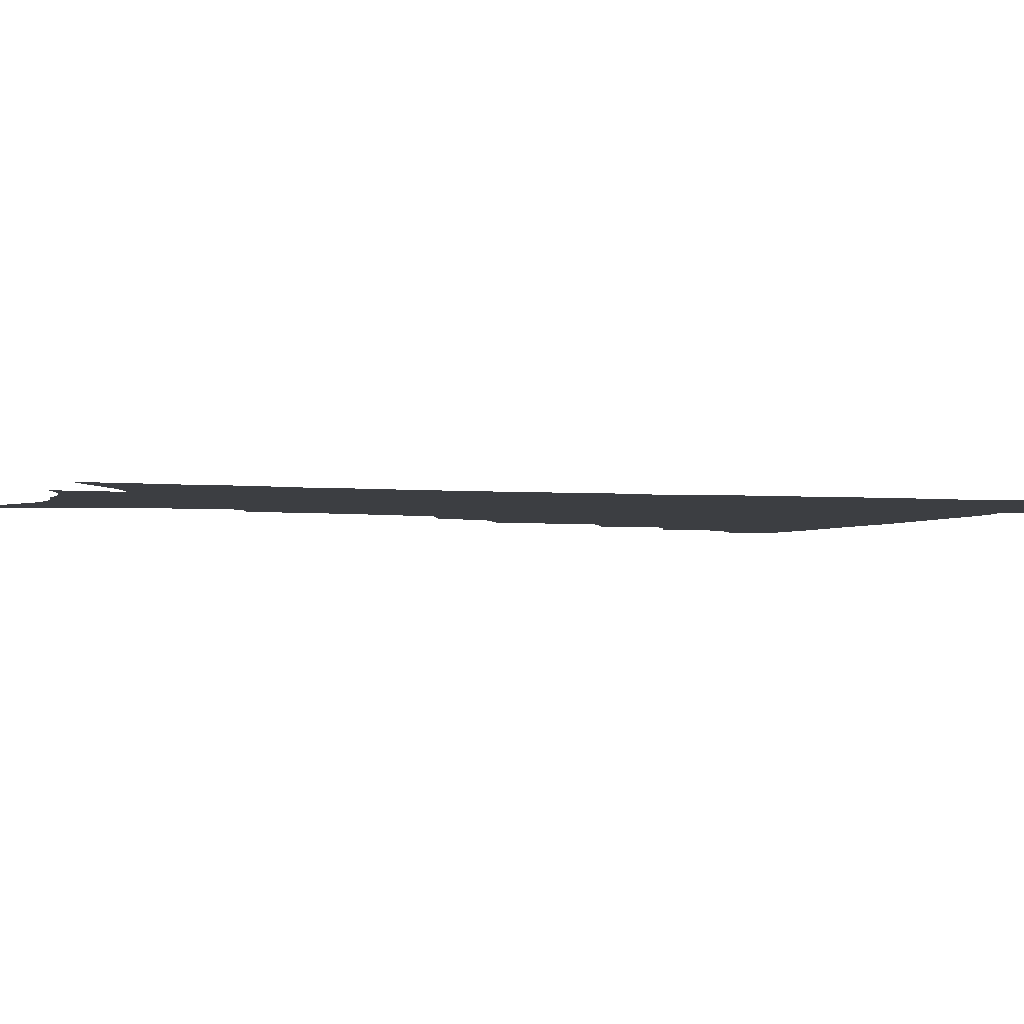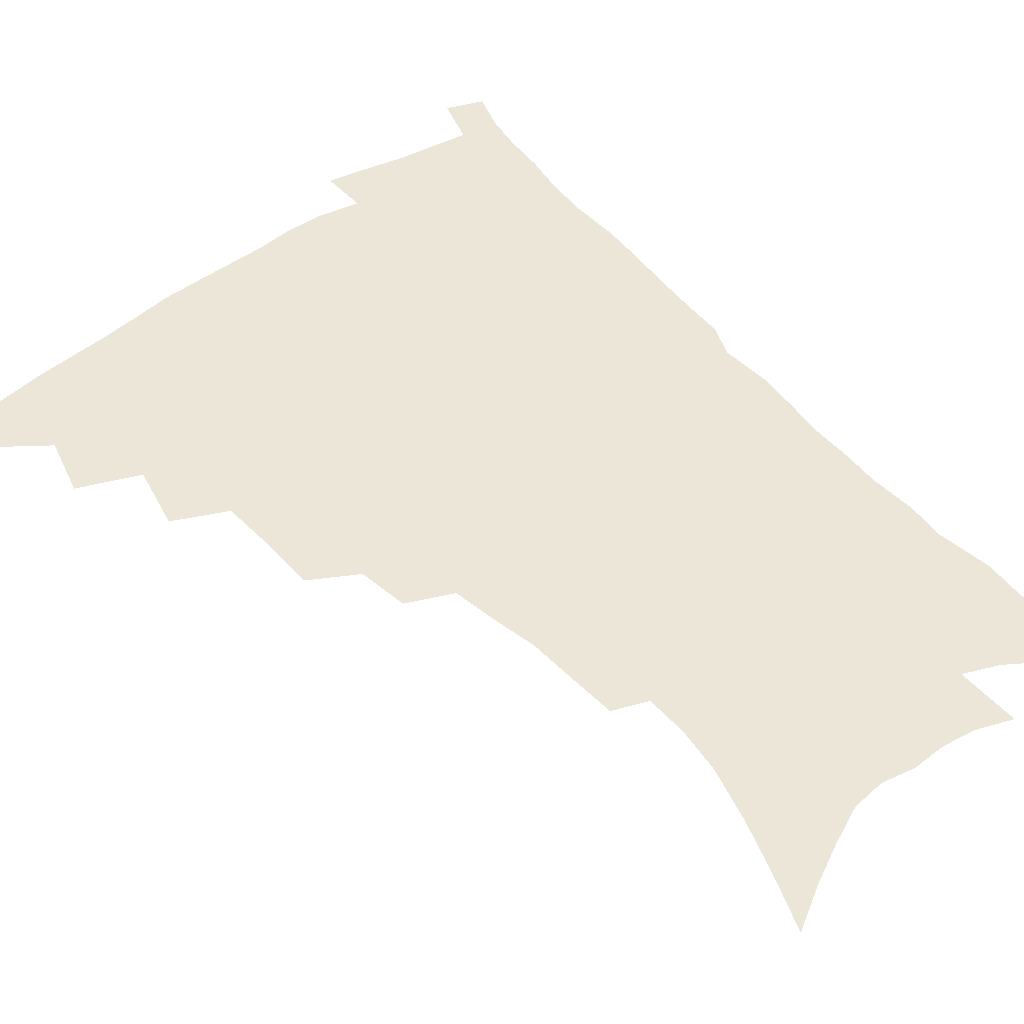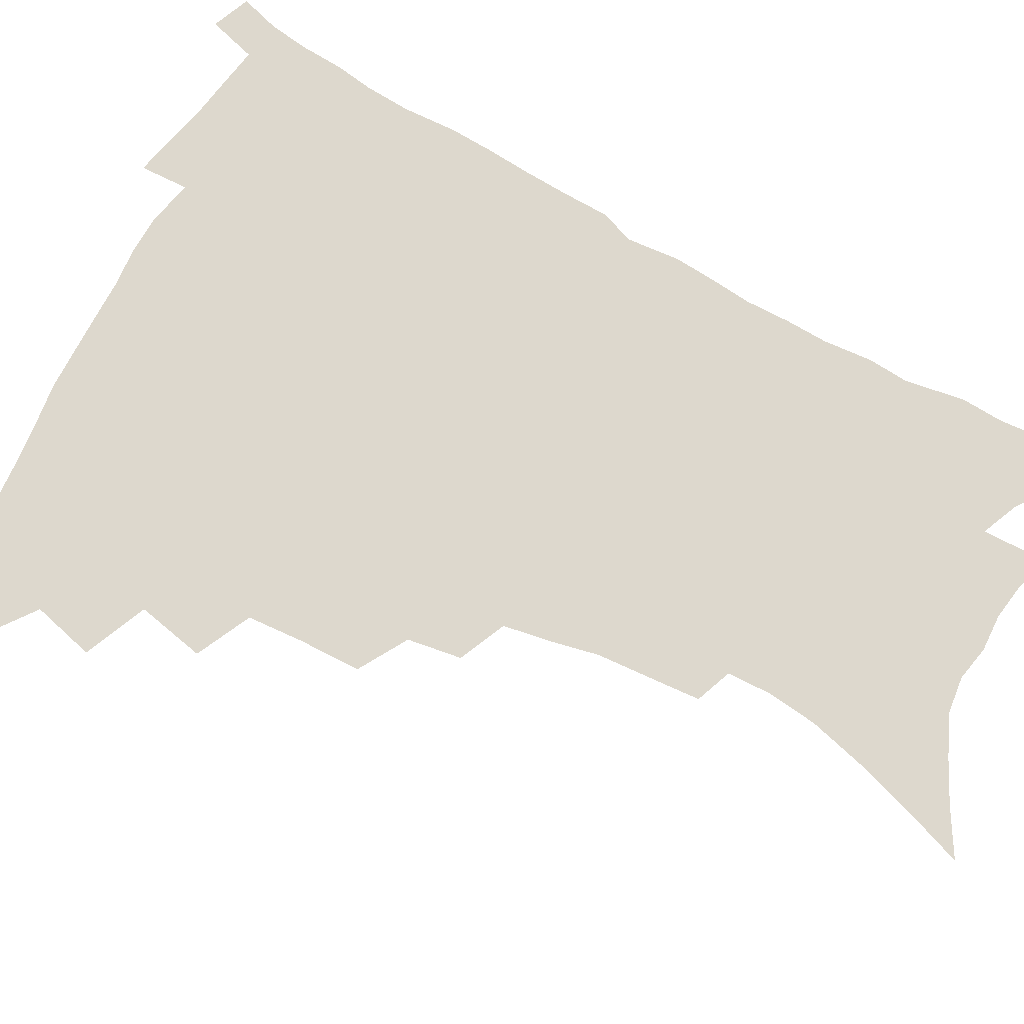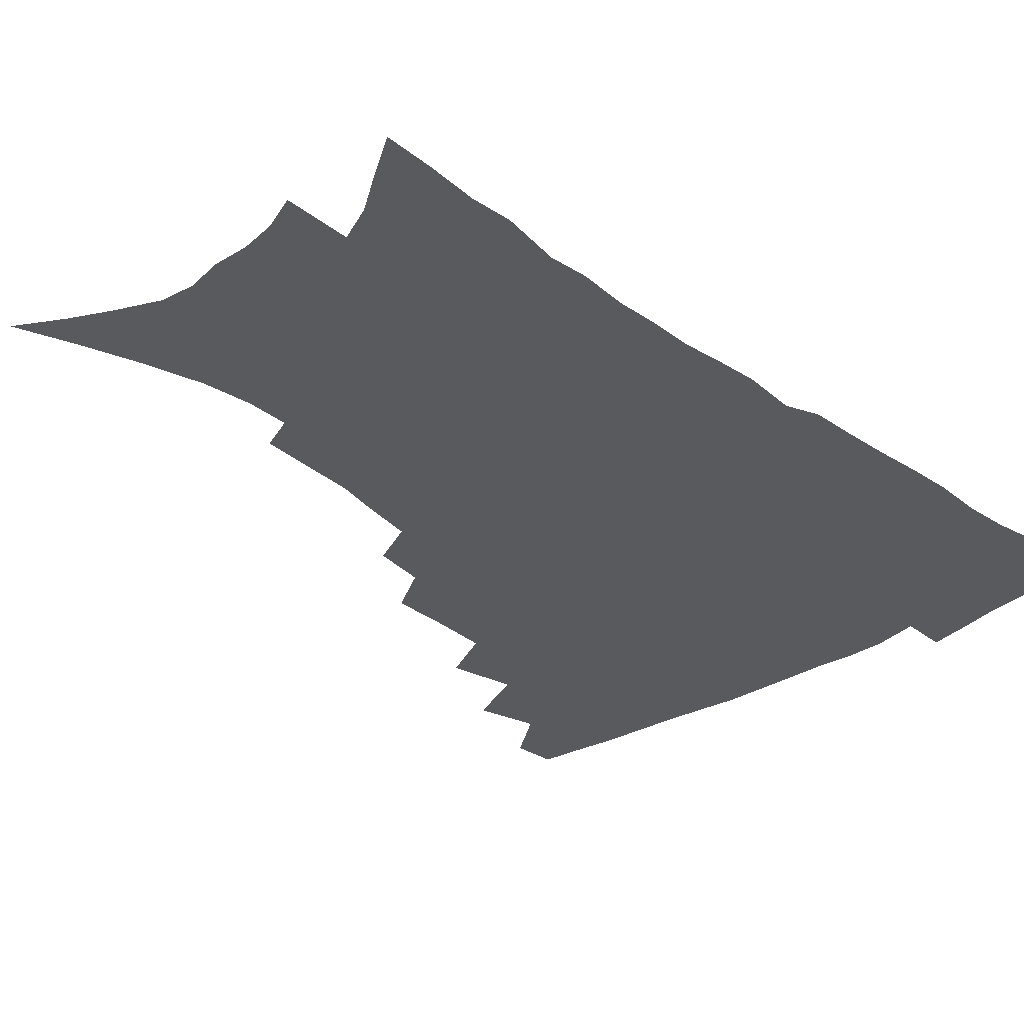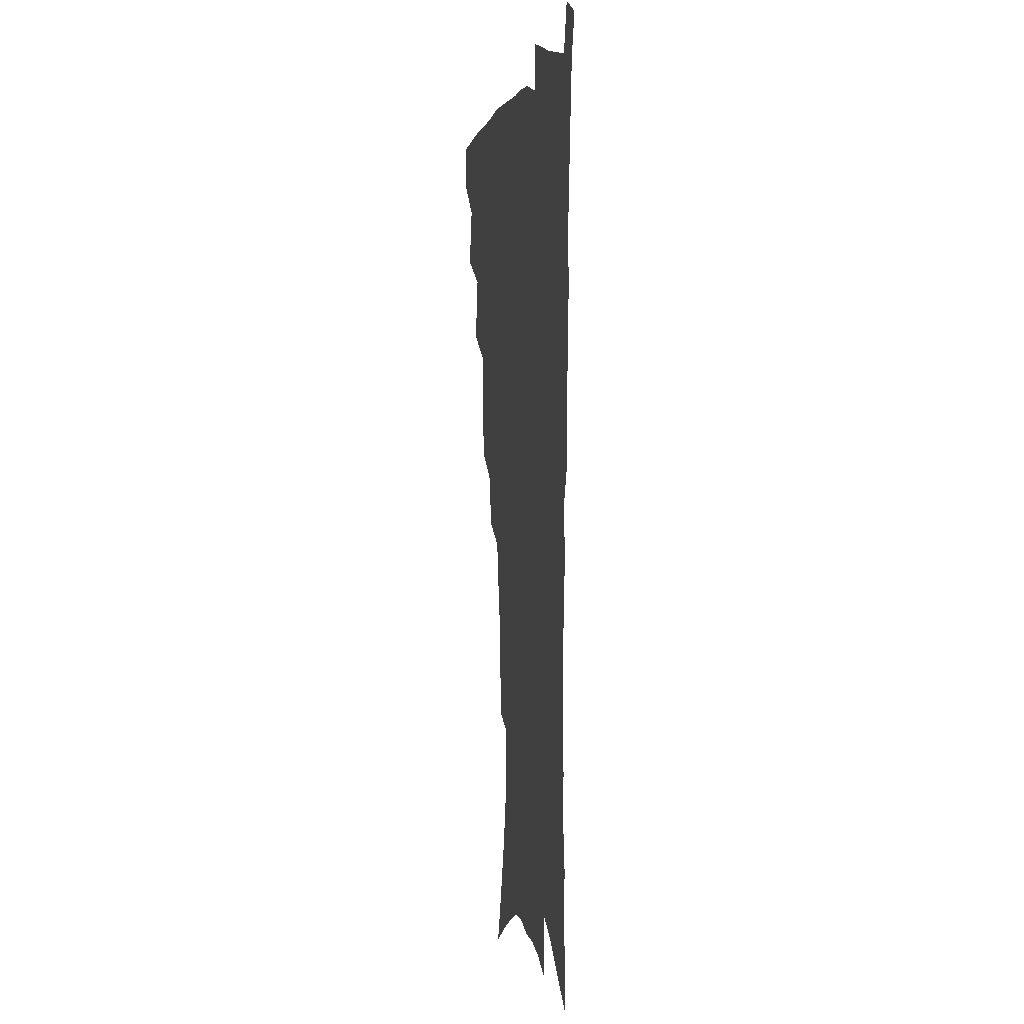
<metadata>
{"format":"obj","ext":"obj","renderer":"f3d","projection":"perspective","resolution":1024,"background":"white","views":[{"elev":-3.0,"azim":71.3,"up":"+Z"},{"elev":48.6,"azim":-38.0,"up":"+Z"},{"elev":72.2,"azim":-61.2,"up":"+Z"},{"elev":-31.1,"azim":43.6,"up":"+Z"},{"elev":5.3,"azim":80.4,"up":"+Y"}]}
</metadata>
<code>
v 466.5 473.2 0
v 467.3 489.2 0
v 479.6 437.7 0
v 485 459.8 0
v 484.9 475.6 0
v 482.7 491.1 0
v 497.5 404.2 0
v 502.3 428.4 0
v 501.2 445.2 0
v 502.2 462.5 0
v 500 477.6 0
v 497.8 493.3 0
v 519.3 353.2 0
v 518.7 375.5 0
v 517.3 395 0
v 520.4 417.9 0
v 518.4 432.6 0
v 518.1 449.1 0
v 517 464.2 0
v 515.2 479.1 0
v 513.2 494.6 0
v 539.8 324.2 0
v 536.8 343.3 0
v 536.1 365.8 0
v 535.8 386.8 0
v 536 406.1 0
v 534.8 420.6 0
v 534.4 436.5 0
v 533.3 451.3 0
v 531.9 465.9 0
v 530 480.8 0
v 528.3 495.8 0
v 566.2 246.1 0
v 564.9 263.8 0
v 563.6 283.2 0
v 560.1 298.7 0
v 556.8 316.9 0
v 554.5 337.5 0
v 552.4 355.6 0
v 550.4 372.2 0
v 549.1 388.2 0
v 549.5 407 0
v 550 424.3 0
v 549.6 439.2 0
v 548.2 453.2 0
v 546.4 467.6 0
v 544.7 482.3 0
v 542.9 497.5 0
v 558.4 145.4 0
v 565.9 166.5 0
v 572.4 187.1 0
v 577.7 207.8 0
v 579.7 225.5 0
v 579.2 241.2 0
v 578.5 260.7 0
v 576.7 277.2 0
v 574.4 293.3 0
v 572 310.3 0
v 569.5 327.1 0
v 567.9 345.8 0
v 566.2 362.2 0
v 565.9 380.3 0
v 565.2 396.5 0
v 564.8 412.2 0
v 564.4 427 0
v 563.6 440.8 0
v 563.3 454.7 0
v 561.5 468.6 0
v 559.3 483.6 0
v 557.3 499.4 0
v 574.4 155 0
v 581.6 176.8 0
v 587.8 199.4 0
v 590 217.1 0
v 591.2 235.6 0
v 590 250.4 0
v 589.3 269.3 0
v 588.1 287.1 0
v 586.1 303.1 0
v 584.2 319.3 0
v 582.2 334.9 0
v 580.7 351.3 0
v 579.7 368 0
v 579 383.8 0
v 578.9 400.3 0
v 578.5 415 0
v 577.9 428.6 0
v 577.6 442.4 0
v 577.2 455.8 0
v 575.8 469.6 0
v 574 484.3 0
v 572.1 499.8 0
v 589 162.5 0
v 594.9 183.3 0
v 600.1 206.7 0
v 601.7 225.3 0
v 601.7 242 0
v 600.9 258.6 0
v 599.8 274.4 0
v 598.5 291.3 0
v 597.2 308.8 0
v 595.5 323.2 0
v 594.3 340.1 0
v 593 355 0
v 592.4 371.5 0
v 591.8 386.3 0
v 591.6 401.9 0
v 591.5 416.6 0
v 591.4 430.6 0
v 590.9 443.4 0
v 590.4 456.7 0
v 589.8 470.1 0
v 588.6 484.3 0
v 586.6 500.2 0
v 603.4 169.1 0
v 608.9 192 0
v 611.4 212 0
v 612 228.5 0
v 611.8 244.6 0
v 611 260.4 0
v 610.5 280 0
v 609.3 295.4 0
v 608 310.6 0
v 607 328 0
v 605.9 341.8 0
v 604.9 356.5 0
v 604.5 372.7 0
v 604.3 388.5 0
v 604.2 403.4 0
v 604.4 417.9 0
v 604.1 430.5 0
v 604.1 443.9 0
v 604.1 457.3 0
v 603.6 470.5 0
v 603 484.2 0
v 601 500.5 0
v 616.2 170.7 0
v 620.3 194.2 0
v 621.9 213.7 0
v 622.5 232.4 0
v 622 246.7 0
v 621.7 265.6 0
v 620.9 281.3 0
v 620 297.4 0
v 619 313.8 0
v 618.2 328.9 0
v 617.5 344.3 0
v 617 359.5 0
v 616.8 375.5 0
v 616.6 389.4 0
v 616.5 402.5 0
v 617 418.8 0
v 617.2 431.3 0
v 617.6 444.7 0
v 617.4 457.7 0
v 616.9 471.2 0
v 616.8 484.7 0
v 615.1 501.8 0
v 628.8 168.4 0
v 631.6 194.4 0
v 632.7 215.7 0
v 632.9 233.6 0
v 632.6 249.8 0
v 632.2 264.4 0
v 631.5 280.7 0
v 630.7 296.8 0
v 630 313.8 0
v 629.4 330.6 0
v 629 344.7 0
v 628.7 360.4 0
v 628.6 375.1 0
v 628.6 390.1 0
v 628.8 404 0
v 629.2 418.1 0
v 629.8 430.6 0
v 630.5 445.4 0
v 630.8 457.8 0
v 631.1 470.9 0
v 630.8 485.1 0
v 629.3 501.6 0
v 642 169 0
v 643.2 194.4 0
v 643.6 212 0
v 643.3 232.5 0
v 643.2 248.9 0
v 642.8 264.2 0
v 642 281.1 0
v 641.5 297.2 0
v 641.1 312.4 0
v 640.5 329.7 0
v 640.5 343.8 0
v 640.2 359.9 0
v 640.5 373.9 0
v 640.5 389.4 0
v 640.9 403.2 0
v 641.2 417.6 0
v 642.4 429.7 0
v 643 444.2 0
v 643.9 457.4 0
v 644.5 470.5 0
v 645.4 484 0
v 645.8 498.4 0
v 645.2 515.7 0
v 655 167.2 0
v 654.9 191.6 0
v 654.6 211.3 0
v 655.3 225.8 0
v 653.8 247.5 0
v 653.2 264.4 0
v 652.6 280.8 0
v 652.1 297.4 0
v 652.2 310.8 0
v 651.6 328 0
v 652 342 0
v 652.7 355.8 0
v 652.4 372.1 0
v 652.6 387.4 0
v 653.2 401.3 0
v 653.8 415.4 0
v 654.9 428.8 0
v 655.6 443.8 0
v 656.8 456.4 0
v 658 469.5 0
v 659.2 482.9 0
v 660 496.9 0
v 660 512.9 0
v 668 162.5 0
v 667.4 186.4 0
v 666.5 206.6 0
v 666 224.6 0
v 665 244.2 0
v 664 262.4 0
v 663.1 279.9 0
v 662.9 295.2 0
v 663 309.6 0
v 662.8 325.5 0
v 664.1 338.4 0
v 664.3 353.7 0
v 664.6 368.8 0
v 664.7 384.7 0
v 665.5 399 0
v 665.6 414.5 0
v 667.7 426.9 0
v 668.5 441.5 0
v 669.9 454.9 0
v 671.3 468.1 0
v 672.7 481.6 0
v 674.2 494.9 0
v 675.1 509.6 0
v 680.6 181 0
v 678.8 201.5 0
v 677.2 221.9 0
v 677.1 238 0
v 676.5 255 0
v 675.9 272 0
v 675.1 289 0
v 674.7 304.9 0
v 675.6 319 0
v 676.7 332.7 0
v 676.5 349.2 0
v 676.9 364.6 0
v 677.9 379.3 0
v 678.7 394.2 0
v 680.3 408.3 0
v 680.7 423.8 0
v 682.1 437.9 0
v 682.8 453.2 0
v 684.4 466.7 0
v 686 480.1 0
v 687.8 493.6 0
v 689.3 507.6 0
v 695.1 171.5 0
v 692.6 193 0
v 691.9 210.6 0
v 689.8 230.7 0
v 689.4 247.1 0
v 688.7 264 0
v 688.7 279.7 0
v 687.8 296.7 0
v 688.8 311 0
v 689.7 325.7 0
v 689.4 342.5 0
v 689.9 358.4 0
v 691.7 372.3 0
v 693.5 386.6 0
v 694.1 402.5 0
v 693.7 419.9 0
v 695.8 433.7 0
v 697.2 448.7 0
v 698 464 0
v 699.6 478 0
v 701.5 491.8 0
v 703.4 505.5 0
v 708.3 522.9 0
v 709.4 162.7 0
v 708.8 180.2 0
v 707.2 198.9 0
v 708.1 214 0
v 704.5 235.4 0
v 705.7 249.4 0
v 704.2 267.1 0
v 704.8 282.1 0
v 704.5 298.4 0
v 706 312.5 0
v 707.1 327.7 0
v 705.5 347.1 0
v 709.9 358.8 0
v 710.3 375.4 0
v 711.1 391.8 0
v 712.3 407.9 0
v 713 424.3 0
v 712.1 443.3 0
v 713 459.3 0
v 715.1 473.8 0
v 716 489.3 0
v 718 503.4 0
v 722.2 517.5 0
f 4 5 1
f 1 5 2
f 5 6 2
f 8 9 3
f 3 9 4
f 9 10 4
f 4 10 5
f 10 11 5
f 5 11 6
f 11 12 6
f 15 16 7
f 7 16 8
f 16 17 8
f 8 17 9
f 17 18 9
f 9 18 10
f 18 19 10
f 10 19 11
f 19 20 11
f 11 20 12
f 20 21 12
f 23 24 13
f 13 24 14
f 24 25 14
f 14 25 15
f 25 26 15
f 15 26 16
f 26 27 16
f 16 27 17
f 27 28 17
f 17 28 18
f 28 29 18
f 18 29 19
f 29 30 19
f 19 30 20
f 30 31 20
f 20 31 21
f 31 32 21
f 37 38 22
f 22 38 23
f 38 39 23
f 23 39 24
f 39 40 24
f 24 40 25
f 40 41 25
f 25 41 26
f 41 42 26
f 26 42 27
f 42 43 27
f 27 43 28
f 43 44 28
f 28 44 29
f 44 45 29
f 29 45 30
f 45 46 30
f 30 46 31
f 46 47 31
f 31 47 32
f 47 48 32
f 54 55 33
f 33 55 34
f 55 56 34
f 34 56 35
f 56 57 35
f 35 57 36
f 57 58 36
f 36 58 37
f 58 59 37
f 37 59 38
f 59 60 38
f 38 60 39
f 60 61 39
f 39 61 40
f 61 62 40
f 40 62 41
f 62 63 41
f 41 63 42
f 63 64 42
f 42 64 43
f 64 65 43
f 43 65 44
f 65 66 44
f 44 66 45
f 66 67 45
f 45 67 46
f 67 68 46
f 46 68 47
f 68 69 47
f 47 69 48
f 69 70 48
f 49 71 50
f 71 72 50
f 50 72 51
f 72 73 51
f 51 73 52
f 73 74 52
f 52 74 53
f 74 75 53
f 53 75 54
f 75 76 54
f 54 76 55
f 76 77 55
f 55 77 56
f 77 78 56
f 56 78 57
f 78 79 57
f 57 79 58
f 79 80 58
f 58 80 59
f 80 81 59
f 59 81 60
f 81 82 60
f 60 82 61
f 82 83 61
f 61 83 62
f 83 84 62
f 62 84 63
f 84 85 63
f 63 85 64
f 85 86 64
f 64 86 65
f 86 87 65
f 65 87 66
f 87 88 66
f 66 88 67
f 88 89 67
f 67 89 68
f 89 90 68
f 68 90 69
f 90 91 69
f 69 91 70
f 91 92 70
f 71 93 72
f 93 94 72
f 72 94 73
f 94 95 73
f 73 95 74
f 95 96 74
f 74 96 75
f 96 97 75
f 75 97 76
f 97 98 76
f 76 98 77
f 98 99 77
f 77 99 78
f 99 100 78
f 78 100 79
f 100 101 79
f 79 101 80
f 101 102 80
f 80 102 81
f 102 103 81
f 81 103 82
f 103 104 82
f 82 104 83
f 104 105 83
f 83 105 84
f 105 106 84
f 84 106 85
f 106 107 85
f 85 107 86
f 107 108 86
f 86 108 87
f 108 109 87
f 87 109 88
f 109 110 88
f 88 110 89
f 110 111 89
f 89 111 90
f 111 112 90
f 90 112 91
f 112 113 91
f 91 113 92
f 113 114 92
f 93 115 94
f 115 116 94
f 94 116 95
f 116 117 95
f 95 117 96
f 117 118 96
f 96 118 97
f 118 119 97
f 97 119 98
f 119 120 98
f 98 120 99
f 120 121 99
f 99 121 100
f 121 122 100
f 100 122 101
f 122 123 101
f 101 123 102
f 123 124 102
f 102 124 103
f 124 125 103
f 103 125 104
f 125 126 104
f 104 126 105
f 126 127 105
f 105 127 106
f 127 128 106
f 106 128 107
f 128 129 107
f 107 129 108
f 129 130 108
f 108 130 109
f 130 131 109
f 109 131 110
f 131 132 110
f 110 132 111
f 132 133 111
f 111 133 112
f 133 134 112
f 112 134 113
f 134 135 113
f 113 135 114
f 135 136 114
f 115 137 116
f 137 138 116
f 116 138 117
f 138 139 117
f 117 139 118
f 139 140 118
f 118 140 119
f 140 141 119
f 119 141 120
f 141 142 120
f 120 142 121
f 142 143 121
f 121 143 122
f 143 144 122
f 122 144 123
f 144 145 123
f 123 145 124
f 145 146 124
f 124 146 125
f 146 147 125
f 125 147 126
f 147 148 126
f 126 148 127
f 148 149 127
f 127 149 128
f 149 150 128
f 128 150 129
f 150 151 129
f 129 151 130
f 151 152 130
f 130 152 131
f 152 153 131
f 131 153 132
f 153 154 132
f 132 154 133
f 154 155 133
f 133 155 134
f 155 156 134
f 134 156 135
f 156 157 135
f 135 157 136
f 157 158 136
f 137 159 138
f 159 160 138
f 138 160 139
f 160 161 139
f 139 161 140
f 161 162 140
f 140 162 141
f 162 163 141
f 141 163 142
f 163 164 142
f 142 164 143
f 164 165 143
f 143 165 144
f 165 166 144
f 144 166 145
f 166 167 145
f 145 167 146
f 167 168 146
f 146 168 147
f 168 169 147
f 147 169 148
f 169 170 148
f 148 170 149
f 170 171 149
f 149 171 150
f 171 172 150
f 150 172 151
f 172 173 151
f 151 173 152
f 173 174 152
f 152 174 153
f 174 175 153
f 153 175 154
f 175 176 154
f 154 176 155
f 176 177 155
f 155 177 156
f 177 178 156
f 156 178 157
f 178 179 157
f 157 179 158
f 179 180 158
f 159 181 160
f 181 182 160
f 160 182 161
f 182 183 161
f 161 183 162
f 183 184 162
f 162 184 163
f 184 185 163
f 163 185 164
f 185 186 164
f 164 186 165
f 186 187 165
f 165 187 166
f 187 188 166
f 166 188 167
f 188 189 167
f 167 189 168
f 189 190 168
f 168 190 169
f 190 191 169
f 169 191 170
f 191 192 170
f 170 192 171
f 192 193 171
f 171 193 172
f 193 194 172
f 172 194 173
f 194 195 173
f 173 195 174
f 195 196 174
f 174 196 175
f 196 197 175
f 175 197 176
f 197 198 176
f 176 198 177
f 198 199 177
f 177 199 178
f 199 200 178
f 178 200 179
f 200 201 179
f 179 201 180
f 201 202 180
f 181 204 182
f 204 205 182
f 182 205 183
f 205 206 183
f 183 206 184
f 206 207 184
f 184 207 185
f 207 208 185
f 185 208 186
f 208 209 186
f 186 209 187
f 209 210 187
f 187 210 188
f 210 211 188
f 188 211 189
f 211 212 189
f 189 212 190
f 212 213 190
f 190 213 191
f 213 214 191
f 191 214 192
f 214 215 192
f 192 215 193
f 215 216 193
f 193 216 194
f 216 217 194
f 194 217 195
f 217 218 195
f 195 218 196
f 218 219 196
f 196 219 197
f 219 220 197
f 197 220 198
f 220 221 198
f 198 221 199
f 221 222 199
f 199 222 200
f 222 223 200
f 200 223 201
f 223 224 201
f 201 224 202
f 224 225 202
f 202 225 203
f 225 226 203
f 204 227 205
f 227 228 205
f 205 228 206
f 228 229 206
f 206 229 207
f 229 230 207
f 207 230 208
f 230 231 208
f 208 231 209
f 231 232 209
f 209 232 210
f 232 233 210
f 210 233 211
f 233 234 211
f 211 234 212
f 234 235 212
f 212 235 213
f 235 236 213
f 213 236 214
f 236 237 214
f 214 237 215
f 237 238 215
f 215 238 216
f 238 239 216
f 216 239 217
f 239 240 217
f 217 240 218
f 240 241 218
f 218 241 219
f 241 242 219
f 219 242 220
f 242 243 220
f 220 243 221
f 243 244 221
f 221 244 222
f 244 245 222
f 222 245 223
f 245 246 223
f 223 246 224
f 246 247 224
f 224 247 225
f 247 248 225
f 225 248 226
f 248 249 226
f 228 250 229
f 250 251 229
f 229 251 230
f 251 252 230
f 230 252 231
f 252 253 231
f 231 253 232
f 253 254 232
f 232 254 233
f 254 255 233
f 233 255 234
f 255 256 234
f 234 256 235
f 256 257 235
f 235 257 236
f 257 258 236
f 236 258 237
f 258 259 237
f 237 259 238
f 259 260 238
f 238 260 239
f 260 261 239
f 239 261 240
f 261 262 240
f 240 262 241
f 262 263 241
f 241 263 242
f 263 264 242
f 242 264 243
f 264 265 243
f 243 265 244
f 265 266 244
f 244 266 245
f 266 267 245
f 245 267 246
f 267 268 246
f 246 268 247
f 268 269 247
f 247 269 248
f 269 270 248
f 248 270 249
f 270 271 249
f 250 272 251
f 272 273 251
f 251 273 252
f 273 274 252
f 252 274 253
f 274 275 253
f 253 275 254
f 275 276 254
f 254 276 255
f 276 277 255
f 255 277 256
f 277 278 256
f 256 278 257
f 278 279 257
f 257 279 258
f 279 280 258
f 258 280 259
f 280 281 259
f 259 281 260
f 281 282 260
f 260 282 261
f 282 283 261
f 261 283 262
f 283 284 262
f 262 284 263
f 284 285 263
f 263 285 264
f 285 286 264
f 264 286 265
f 286 287 265
f 265 287 266
f 287 288 266
f 266 288 267
f 288 289 267
f 267 289 268
f 289 290 268
f 268 290 269
f 290 291 269
f 269 291 270
f 291 292 270
f 270 292 271
f 292 293 271
f 272 295 273
f 295 296 273
f 273 296 274
f 296 297 274
f 274 297 275
f 297 298 275
f 275 298 276
f 298 299 276
f 276 299 277
f 299 300 277
f 277 300 278
f 300 301 278
f 278 301 279
f 301 302 279
f 279 302 280
f 302 303 280
f 280 303 281
f 303 304 281
f 281 304 282
f 304 305 282
f 282 305 283
f 305 306 283
f 283 306 284
f 306 307 284
f 284 307 285
f 307 308 285
f 285 308 286
f 308 309 286
f 286 309 287
f 309 310 287
f 287 310 288
f 310 311 288
f 288 311 289
f 311 312 289
f 289 312 290
f 312 313 290
f 290 313 291
f 313 314 291
f 291 314 292
f 314 315 292
f 292 315 293
f 315 316 293
f 293 316 294
f 316 317 294

</code>
